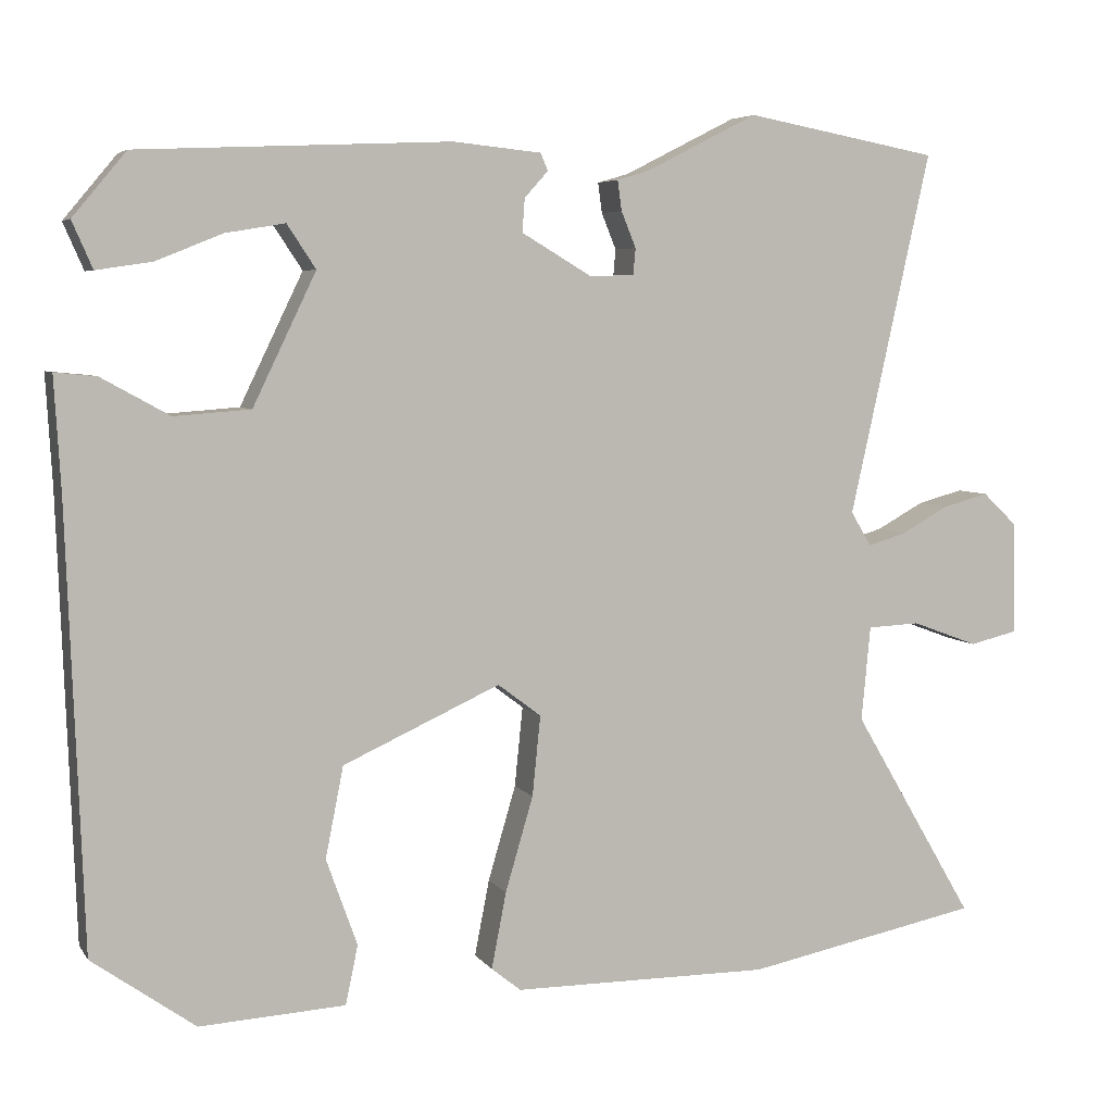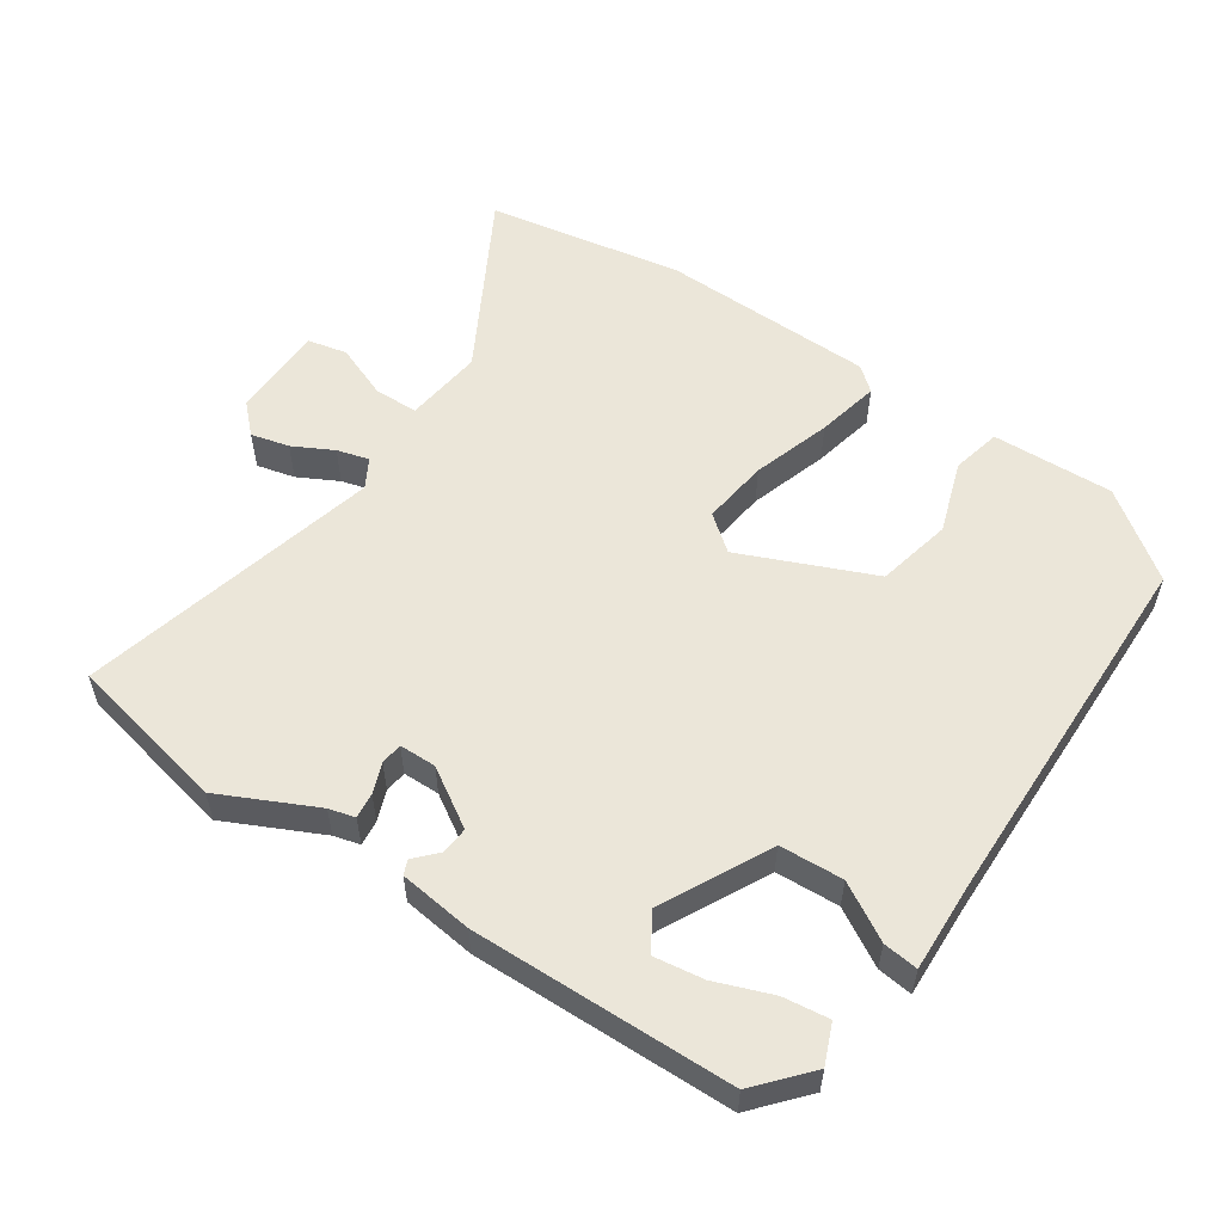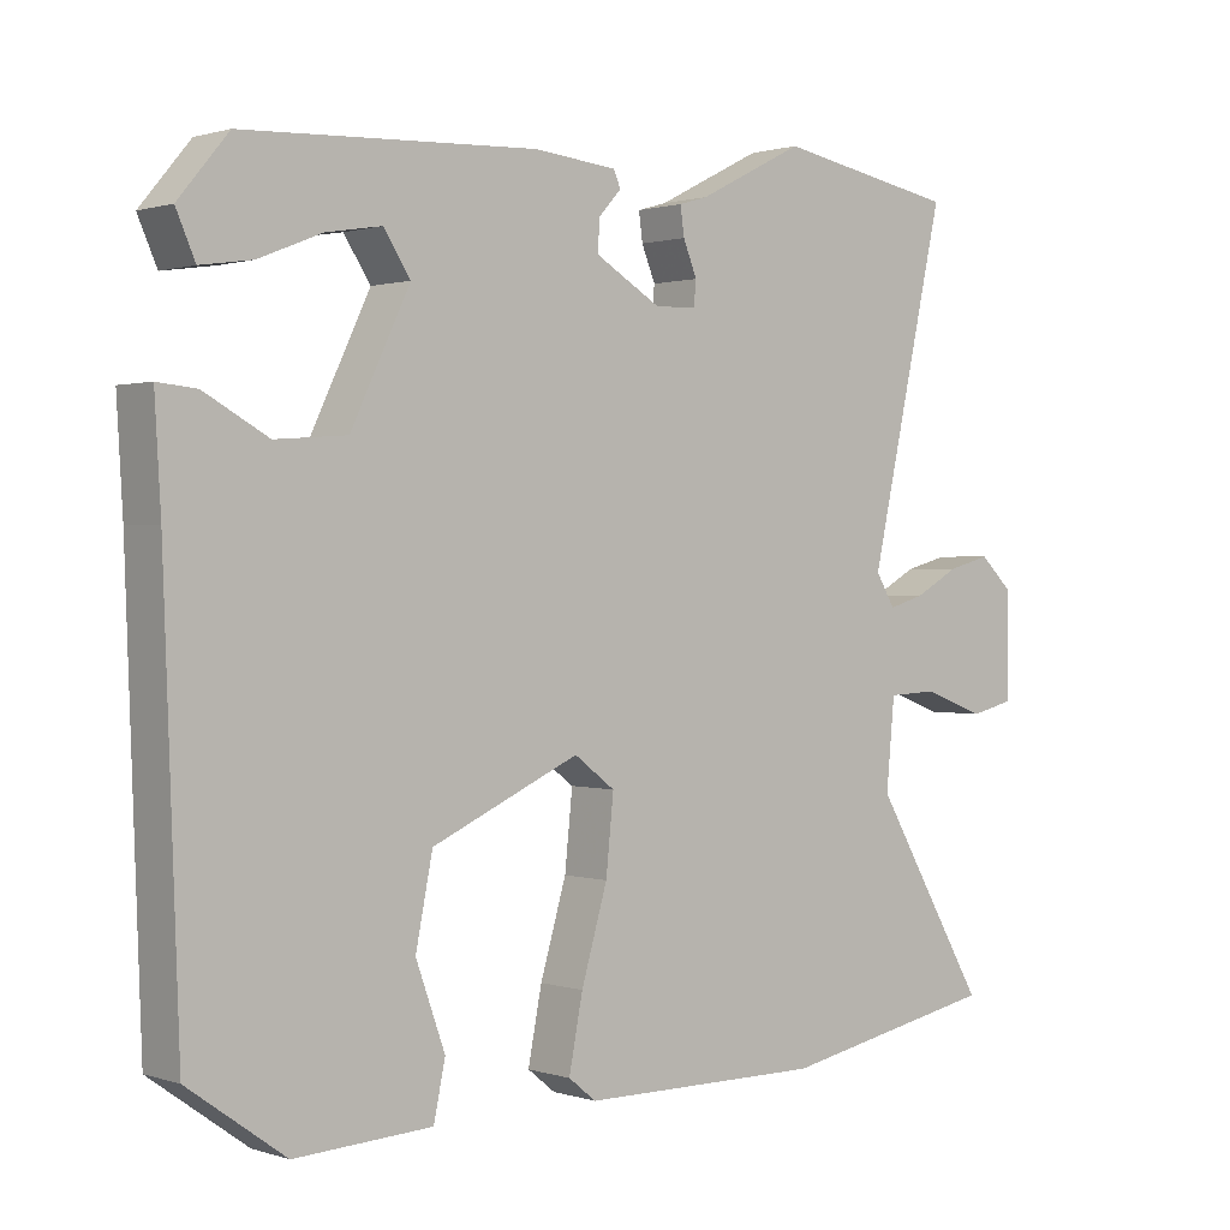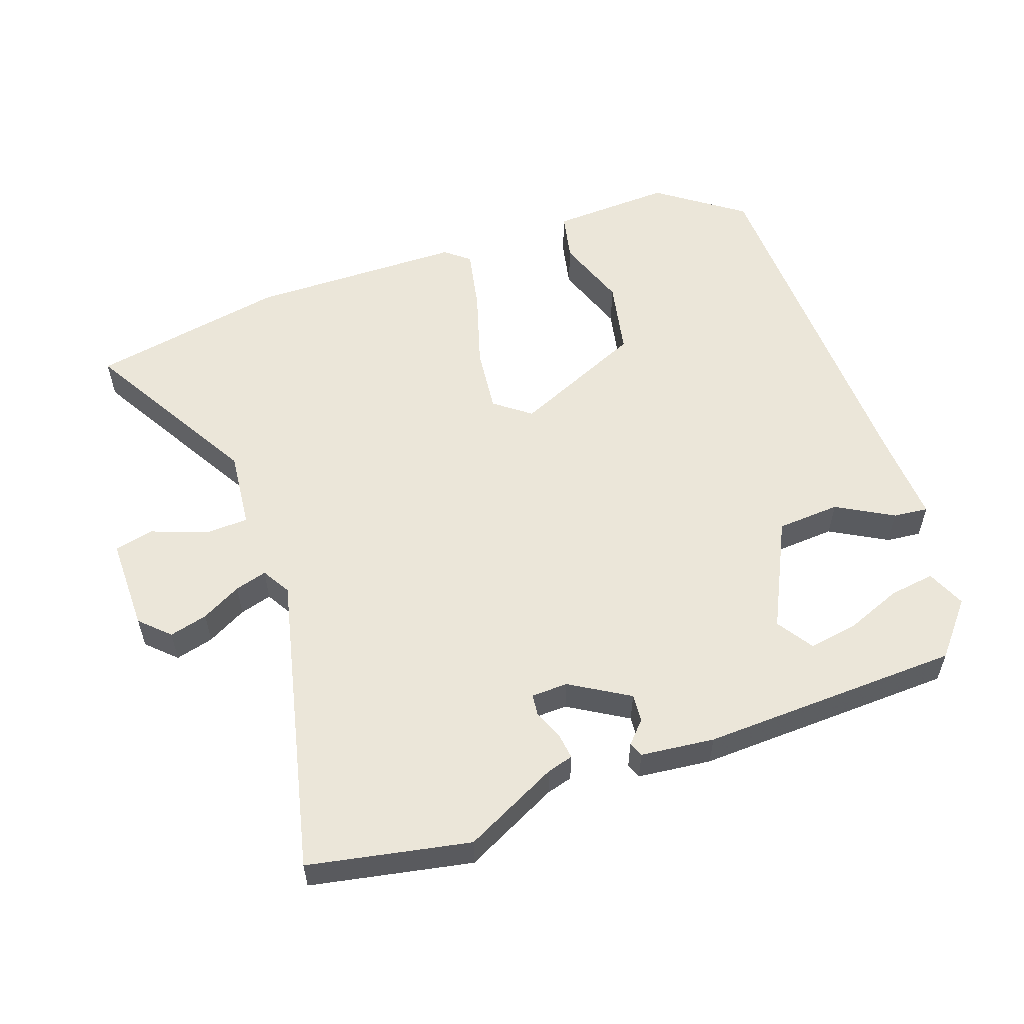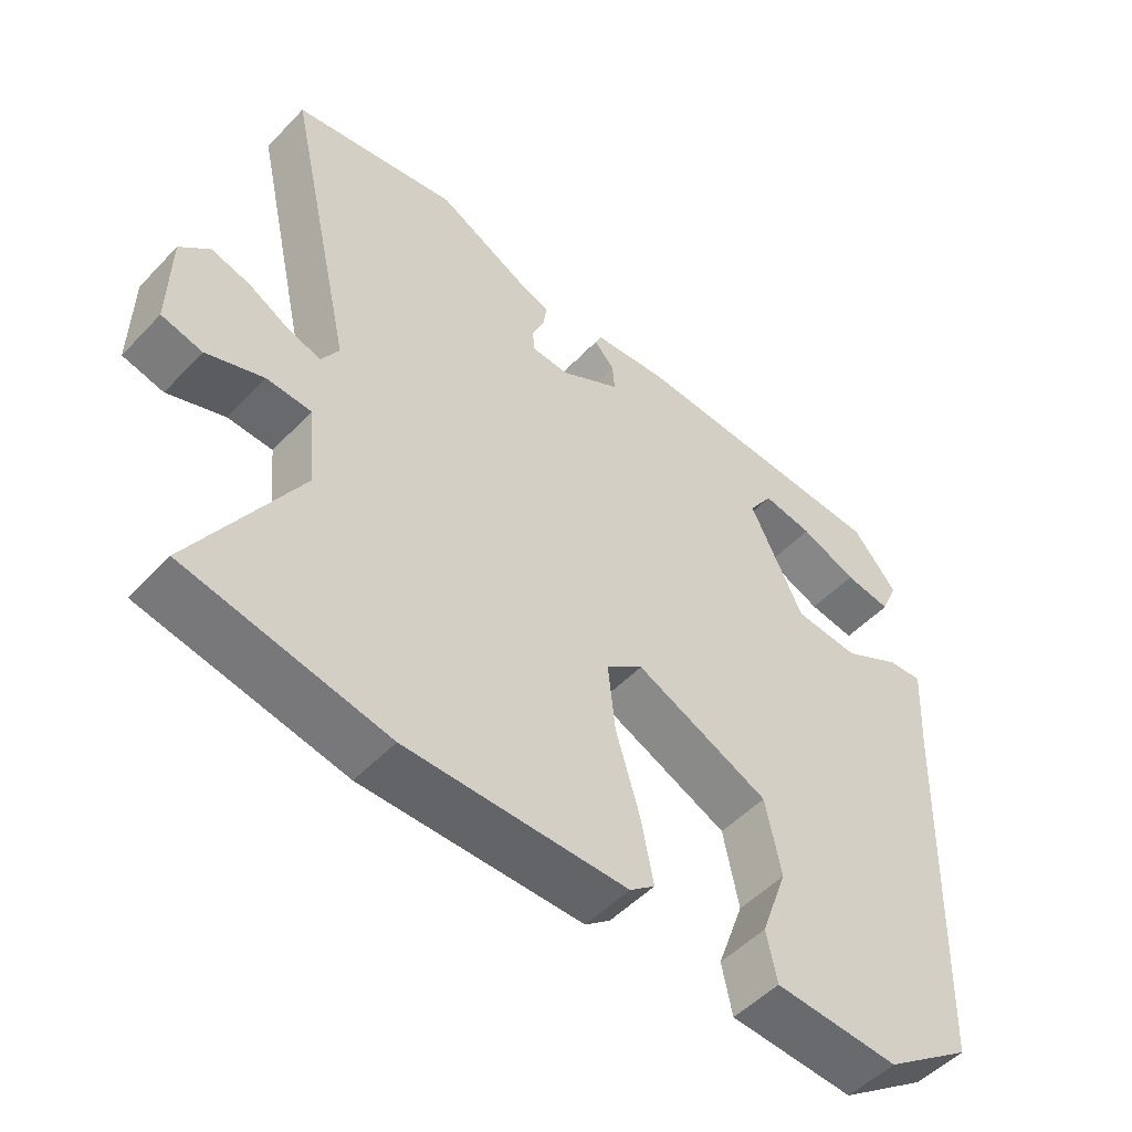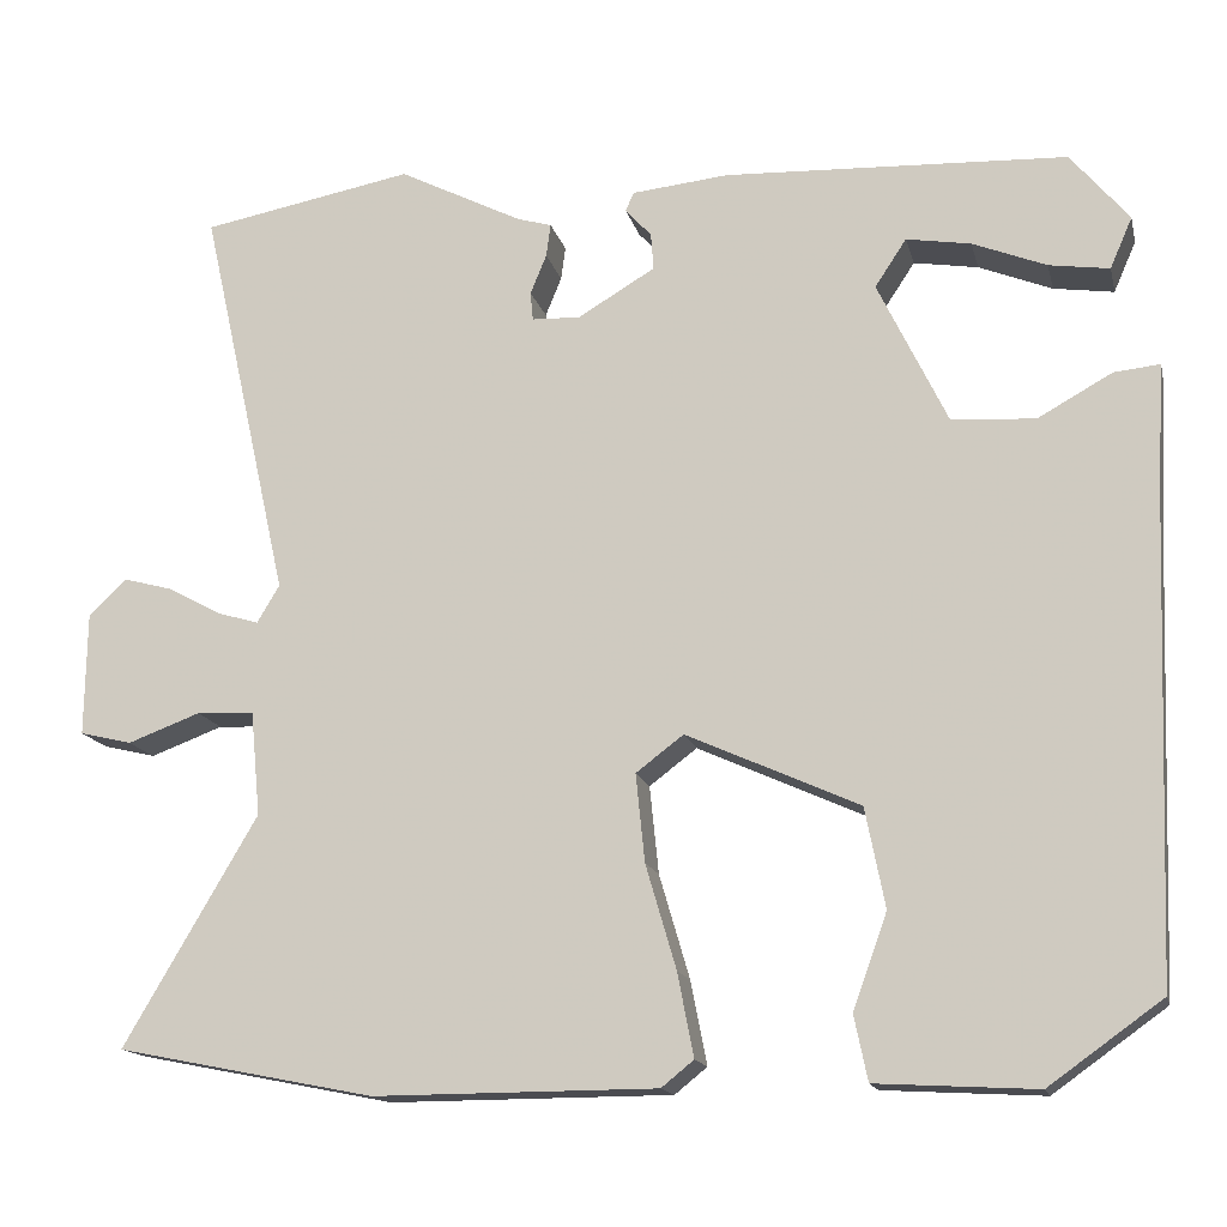
<metadata>
{"format":"obj","ext":"obj","renderer":"f3d","projection":"perspective","resolution":1024,"background":"white","views":[{"elev":5.4,"azim":161.3,"up":"+Z"},{"elev":55.7,"azim":35.3,"up":"+Y"},{"elev":0.9,"azim":139.4,"up":"+Z"},{"elev":56.0,"azim":-19.0,"up":"+Y"},{"elev":-51.3,"azim":-41.8,"up":"+Z"},{"elev":-15.3,"azim":13.1,"up":"+Z"}]}
</metadata>
<code>
v -0.35 0.07 -0.53
v -0.637 0.07 -0.473
v -0.488 0.07 -0.219
v -0.499 0.07 -0.103
v -0.563 0.07 -0.1
v -0.644 0.07 -0.13
v -0.702 0.07 -0.116
v -0.7 0.07 0.022
v -0.658 0.07 0.062
v -0.602 0.07 0.047
v -0.544 0.07 0.015
v -0.497 0.07 0.001
v -0.472 0.07 0.043
v -0.571 0.07 0.487
v -0.335 0.07 0.531
v -0.197 0.07 0.461
v -0.159 0.07 0.45
v -0.164 0.07 0.413
v -0.182 0.07 0.369
v -0.179 0.07 0.337
v -0.125 0.07 0.335
v -0.039 0.07 0.386
v -0.042 0.07 0.427
v -0.071 0.07 0.459
v -0.062 0.07 0.48
v 0.046 0.07 0.491
v 0.427 0.07 0.474
v 0.492 0.07 0.396
v 0.467 0.07 0.339
v 0.4 0.07 0.349
v 0.318 0.07 0.382
v 0.246 0.07 0.394
v 0.211 0.07 0.341
v 0.288 0.07 0.181
v 0.381 0.07 0.174
v 0.464 0.07 0.22
v 0.515 0.07 0.225
v 0.507 0.07 0.089
v 0.487 0.07 -0.449
v 0.361 0.07 -0.539
v 0.183 0.07 -0.529
v 0.168 0.07 -0.457
v 0.206 0.07 -0.351
v 0.184 0.07 -0.24
v -0.008 0.07 -0.153
v -0.061 0.07 -0.193
v -0.051 0.07 -0.291
v -0.017 0.07 -0.407
v 0.001 0.07 -0.5
v -0.035 0.07 -0.529
v -0.35 0 -0.53
v -0.637 0 -0.473
v -0.488 0 -0.219
v -0.499 0 -0.103
v -0.563 0 -0.1
v -0.644 0 -0.13
v -0.702 0 -0.116
v -0.7 0 0.022
v -0.658 0 0.062
v -0.602 0 0.047
v -0.544 0 0.015
v -0.497 0 0.001
v -0.472 0 0.043
v -0.571 0 0.487
v -0.335 0 0.531
v -0.197 0 0.461
v -0.159 0 0.45
v -0.164 0 0.413
v -0.182 0 0.369
v -0.179 0 0.337
v -0.125 0 0.335
v -0.039 0 0.386
v -0.042 0 0.427
v -0.071 0 0.459
v -0.062 0 0.48
v 0.046 0 0.491
v 0.427 0 0.474
v 0.492 0 0.396
v 0.467 0 0.339
v 0.4 0 0.349
v 0.318 0 0.382
v 0.246 0 0.394
v 0.211 0 0.341
v 0.288 0 0.181
v 0.381 0 0.174
v 0.464 0 0.22
v 0.515 0 0.225
v 0.507 0 0.089
v 0.487 0 -0.449
v 0.361 0 -0.539
v 0.183 0 -0.529
v 0.168 0 -0.457
v 0.206 0 -0.351
v 0.184 0 -0.24
v -0.008 0 -0.153
v -0.061 0 -0.193
v -0.051 0 -0.291
v -0.017 0 -0.407
v 0.001 0 -0.5
v -0.035 0 -0.529
f 47 48 49 50
f 46 47 50 1
f 40 41 42 43
f 38 39 40 43
f 38 43 44
f 35 36 37 38
f 34 35 38 44
f 33 34 44 45
f 28 29 30 31
f 28 31 32
f 27 28 32
f 26 27 32
f 23 24 25 26
f 22 23 26 32
f 21 22 32 33
f 16 17 18 19
f 16 19 20
f 13 14 15 16
f 12 13 16 20
f 8 9 10 11
f 8 11 12
f 5 6 7 8
f 4 5 8 12
f 3 4 12 20
f 46 1 2 3
f 21 33 45 46
f 3 20 21 46
f 100 99 98 97
f 51 100 97 96
f 93 92 91 90
f 93 90 89 88
f 94 93 88
f 88 87 86 85
f 94 88 85 84
f 95 94 84 83
f 81 80 79 78
f 82 81 78
f 82 78 77
f 82 77 76
f 76 75 74 73
f 82 76 73 72
f 83 82 72 71
f 69 68 67 66
f 70 69 66
f 66 65 64 63
f 70 66 63 62
f 61 60 59 58
f 62 61 58
f 58 57 56 55
f 62 58 55 54
f 70 62 54 53
f 53 52 51 96
f 96 95 83 71
f 96 71 70 53
f 1 51 52 2
f 2 52 53 3
f 3 53 54 4
f 4 54 55 5
f 5 55 56 6
f 6 56 57 7
f 7 57 58 8
f 8 58 59 9
f 9 59 60 10
f 10 60 61 11
f 11 61 62 12
f 12 62 63 13
f 13 63 64 14
f 14 64 65 15
f 15 65 66 16
f 16 66 67 17
f 17 67 68 18
f 18 68 69 19
f 19 69 70 20
f 20 70 71 21
f 21 71 72 22
f 22 72 73 23
f 23 73 74 24
f 24 74 75 25
f 25 75 76 26
f 26 76 77 27
f 27 77 78 28
f 28 78 79 29
f 29 79 80 30
f 30 80 81 31
f 31 81 82 32
f 32 82 83 33
f 33 83 84 34
f 34 84 85 35
f 35 85 86 36
f 36 86 87 37
f 37 87 88 38
f 38 88 89 39
f 39 89 90 40
f 40 90 91 41
f 41 91 92 42
f 42 92 93 43
f 43 93 94 44
f 44 94 95 45
f 45 95 96 46
f 46 96 97 47
f 47 97 98 48
f 48 98 99 49
f 49 99 100 50
f 50 100 51 1

</code>
